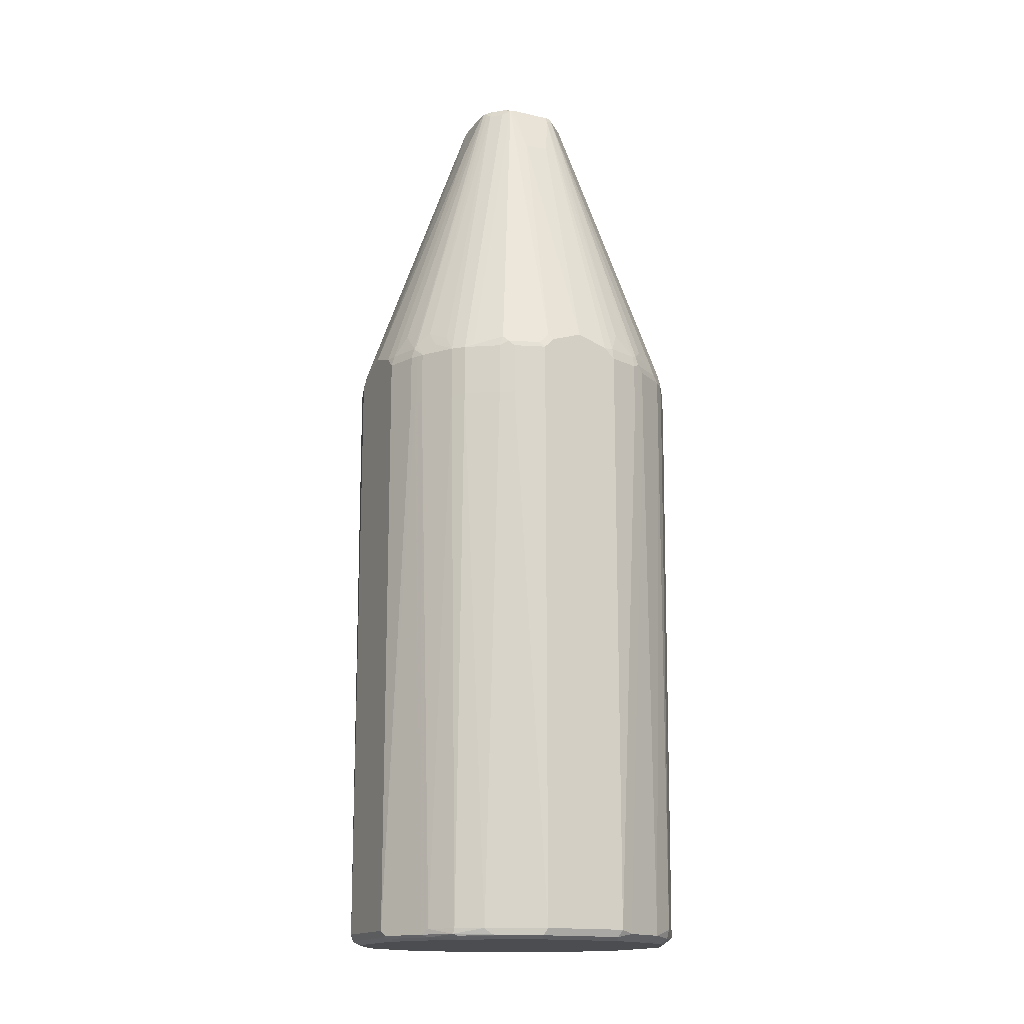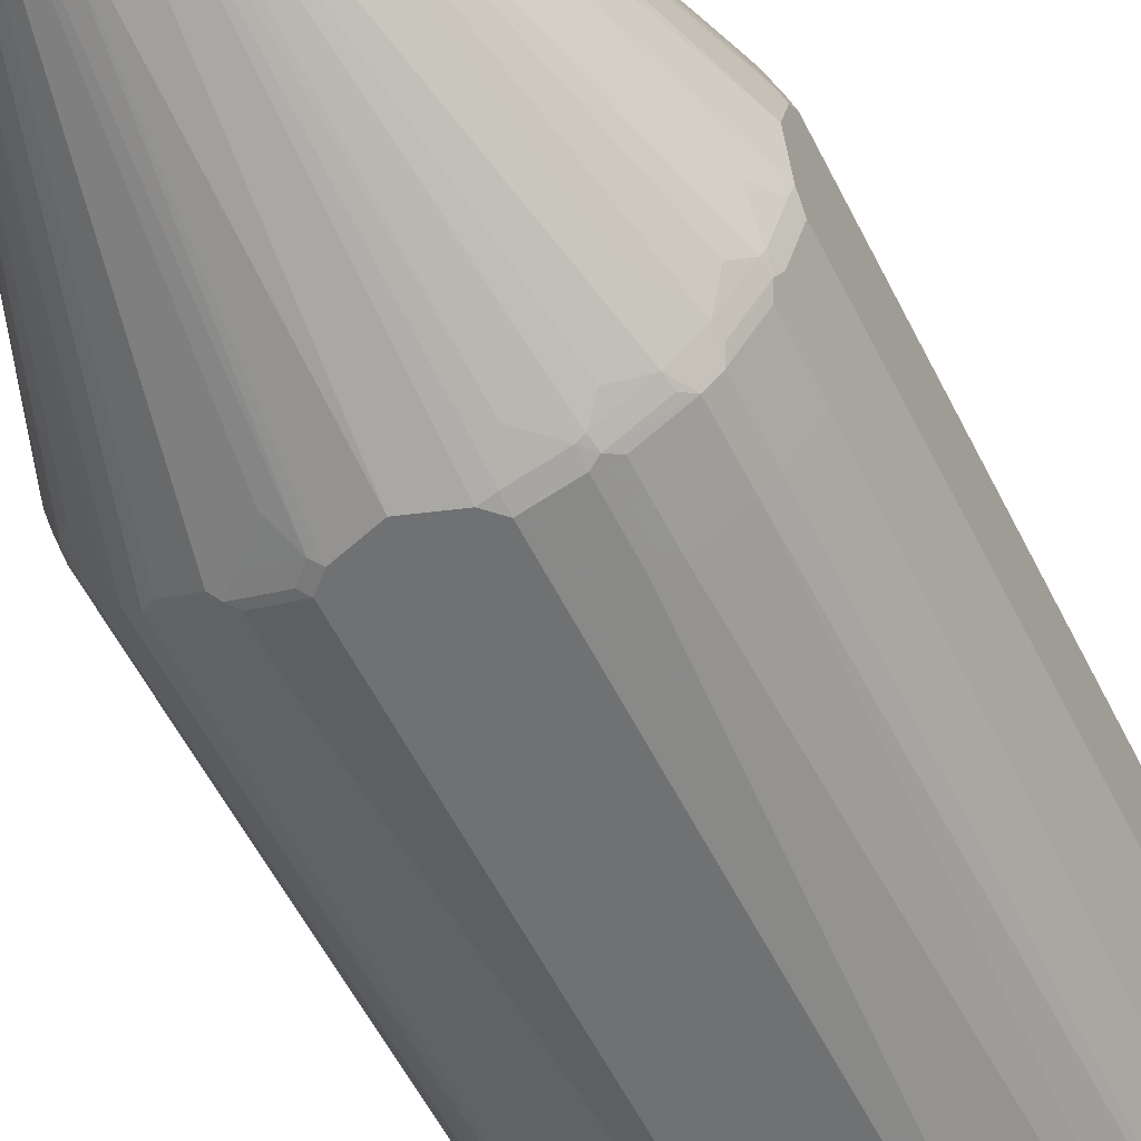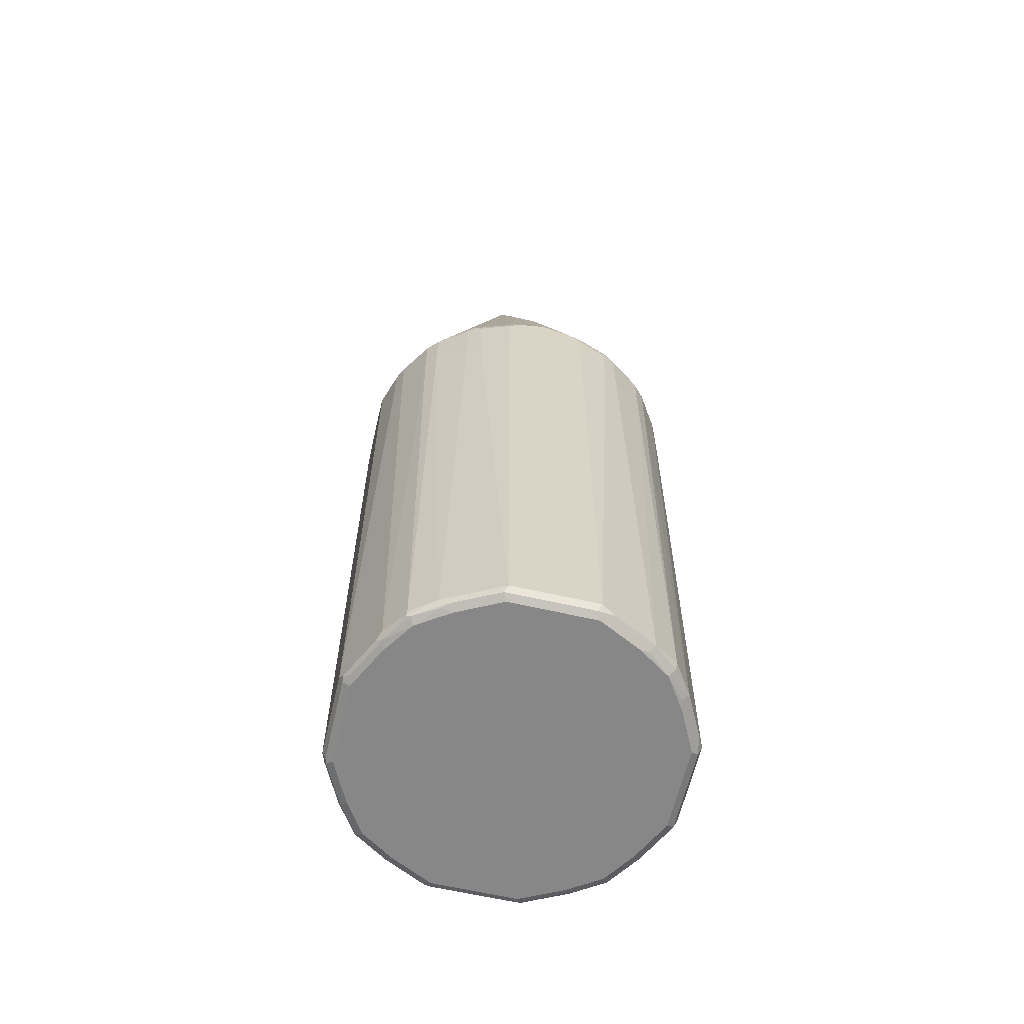
<metadata>
{"format":"obj","ext":"obj","renderer":"f3d","projection":"perspective","resolution":1024,"background":"white","views":[{"elev":-15.8,"azim":154.1,"up":"+Y"},{"elev":-55.1,"azim":-154.2,"up":"+Z"},{"elev":-62.6,"azim":166.9,"up":"+Y"}]}
</metadata>
<code>
v -0.3224 -0.9067 -0.08061
v -0.309 -0.9134 -0.1074
v -0.3123 -0.9169 -0.09065
v -0.3157 -0.9201 -0.07386
v -0.3224 -0.9067 0.08061
v -0.3224 0.2619 -0.08061
v -0.3022 0.1612 -0.141
v -0.2888 0.1544 -0.1679
v -0.2687 -0.9134 -0.1881
v -0.2922 -0.9169 -0.131
v -0.3022 -0.927 -0.08061
v -0.3157 -0.9201 0.0873
v -0.3123 -0.9169 0.0957
v -0.2754 -0.9201 0.1679
v -0.2754 -0.9067 0.1746
v -0.2956 0.1612 0.1545
v -0.3022 0.1612 0.141
v -0.3224 0.2619 0.08061
v -0.3224 0.282 -0.06041
v -0.3174 0.2846 -0.08061
v -0.3022 0.2619 -0.141
v -0.2956 0.1679 -0.1545
v -0.2888 0.2552 -0.1679
v -0.2485 0.1544 -0.2284
v -0.2351 -0.9 -0.2351
v -0.2317 -0.9169 -0.2317
v -0.2586 -0.9236 -0.178
v -0.272 -0.9169 -0.1713
v -0.262 -0.927 -0.1612
v -0.3022 -0.927 0.08061
v -0.2351 -0.9201 0.2284
v -0.2317 -0.9169 0.2368
v -0.272 -0.9169 0.1763
v -0.2687 -0.9067 0.1881
v -0.262 -0.927 0.1612
v -0.262 -0.922 0.1839
v -0.2888 0.1612 0.1679
v -0.2956 0.2619 0.1545
v -0.3022 0.2619 0.141
v -0.2972 0.272 0.1511
v -0.3174 0.272 0.09065
v -0.3174 0.2922 0.07051
v -0.3224 0.282 0.06041
v -0.3224 0.3022 0
v -0.1007 0.9067 -0.04027
v -0.2972 0.3249 -0.1007
v -0.2972 0.2846 -0.141
v -0.2956 0.2686 -0.1545
v -0.2485 0.2552 -0.2284
v -0.2284 0.1544 -0.2485
v -0.1881 -0.9134 -0.2687
v -0.178 -0.9236 -0.2586
v -0.2216 -0.927 -0.2216
v -0.2216 -0.927 0.2216
v -0.1814 -0.922 0.2645
v -0.1713 -0.9169 0.2771
v -0.1881 -0.9067 0.2687
v -0.2351 -0.9067 0.2351
v -0.2485 0.1612 0.2284
v -0.2888 0.2619 0.1679
v -0.2897 0.282 0.1612
v -0.0957 0.9169 0.05037
v -0.2972 0.2922 0.131
v -0.2972 0.3325 0.09065
v -0.136 0.8161 0.03017
v -0.1343 0.8194 -0.02014
v -0.1007 0.9067 0.04027
v -0.09399 0.9201 -0.04027
v -0.09065 0.922 -0.05037
v -0.09399 0.9134 -0.05372
v -0.2922 0.2871 -0.1511
v -0.2552 0.2686 -0.2149
v -0.2519 0.2871 -0.2116
v -0.2284 0.2552 -0.2485
v -0.1679 0.1544 -0.2888
v -0.1074 -0.9134 -0.309
v -0.131 -0.9169 -0.2922
v -0.1713 -0.9169 -0.272
v -0.1612 -0.927 -0.262
v -0.1612 -0.927 0.262
v -0.1007 -0.922 0.3048
v -0.09065 -0.9169 0.3174
v -0.1511 0.151 0.2972
v -0.1679 0.1612 0.2888
v -0.2284 0.1612 0.2485
v -0.2485 0.2619 0.2284
v -0.2569 0.272 0.2116
v -0.0873 0.9067 0.06717
v -0.08307 0.922 0.06041
v -0.09399 0.9201 0.04027
v -0.08061 0.927 0.04027
v -0.08061 0.927 -0.04027
v -0.05037 0.922 -0.09065
v -0.05372 0.9134 -0.09399
v -0.2116 0.3677 -0.2116
v -0.272 0.3073 -0.1713
v -0.2116 0.2871 -0.2519
v -0.2149 0.2686 -0.2552
v -0.1545 0.2686 -0.2956
v -0.1679 0.2552 -0.2888
v -0.1545 0.1679 -0.2956
v -0.141 0.1612 -0.3022
v -0.08061 -0.9067 -0.3224
v -0.09065 -0.9169 -0.3123
v -0.08061 -0.927 -0.3022
v -0.08061 -0.927 0.3022
v -0.08061 -0.9201 0.3157
v 0.08061 -0.9201 0.3157
v 0.08061 -0.9067 0.3224
v -0.08061 -0.9067 0.3224
v -0.141 0.1612 0.3022
v -0.1545 0.1612 0.2956
v -0.1679 0.2619 0.2888
v -0.2284 0.2619 0.2485
v -0.2284 0.3022 0.2284
v -0.06717 0.9067 0.0873
v -0.06294 0.922 0.08061
v -0.04027 0.927 0.08061
v -0.04027 0.927 -0.08061
v 0.04027 0.9201 -0.09399
v -0.04027 0.9201 -0.09399
v -0.04027 0.9067 -0.1007
v 0.04027 0.927 -0.08061
v -0.1007 0.3249 -0.2972
v -0.141 0.2846 -0.2972
v -0.1511 0.2871 -0.2922
v -0.1713 0.3073 -0.272
v -0.141 0.2619 -0.3022
v 0.08061 -0.9067 -0.3224
v -0.07386 -0.9201 -0.3157
v -0.08061 0.2619 -0.3224
v 0.08061 -0.927 -0.3022
v 0.08061 -0.927 0.3022
v 0.09065 -0.922 0.3123
v 0.09399 -0.9134 0.3157
v 0.1343 -0.9134 0.2956
v 0.1545 0.1544 0.2956
v 0.141 0.1612 0.3022
v 0.08061 0.2619 0.3224
v -0.08061 0.2619 0.3224
v -0.141 0.2619 0.3022
v -0.1545 0.2619 0.2956
v -0.1435 0.282 0.2972
v -0.1461 0.2922 0.2922
v -0.1881 0.282 0.2687
v -0.2065 0.2922 0.2519
v -0.05536 0.9169 0.09065
v -0.1662 0.3123 0.272
v -0.04697 0.9201 0.09399
v 0.04027 0.927 0.08061
v 0.06041 0.922 -0.08307
v 0.05037 0.9169 -0.0957
v 0.04027 0.9067 -0.1007
v 0.03017 0.8161 -0.136
v -0.02014 0.8194 -0.1343
v 0 0.3022 -0.3224
v -0.06041 0.282 -0.3224
v -0.08061 0.2846 -0.3174
v 0.08061 0.927 -0.04027
v 0.08061 0.922 -0.06294
v 0.1746 -0.9067 -0.2754
v 0.1679 -0.9201 -0.2754
v 0.0957 -0.9169 -0.3123
v 0.0873 -0.9201 -0.3157
v 0.08061 0.2619 -0.3224
v 0.141 0.1612 -0.3022
v 0.1545 0.1612 -0.2956
v 0.1612 -0.927 -0.262
v 0.1612 -0.927 0.262
v 0.131 -0.922 0.2922
v 0.1746 -0.9134 0.2754
v 0.1679 0.1679 0.2888
v 0.1545 0.2552 0.2956
v 0.141 0.2619 0.3022
v 0.1511 0.2922 0.2922
v 0.09065 0.2922 0.3123
v 0.06041 0.282 0.3224
v -0.06041 0.282 0.3224
v -0.08307 0.282 0.3174
v -0.1033 0.3223 0.2972
v -0.04027 0.9067 0.1007
v 0.03358 0.9201 0.09399
v 0.08061 0.927 0.04027
v 0.05037 0.9169 0.09065
v 0.06717 0.9134 0.0873
v 0.05707 0.9236 0.0772
v 0.06717 0.9067 -0.0873
v 0.2116 0.272 -0.2569
v 0.1612 0.282 -0.2897
v 0.1511 0.272 -0.2972
v 0.131 0.2922 -0.2972
v 0.09065 0.3325 -0.2972
v 0.07051 0.2922 -0.3174
v 0.06041 0.282 -0.3224
v 0.09399 0.9201 -0.04697
v 0.09065 0.9169 -0.05536
v 0.0873 0.9067 -0.06717
v 0.1881 -0.9067 -0.2687
v 0.1763 -0.9169 -0.272
v 0.2368 -0.9169 -0.2317
v 0.2284 -0.9201 -0.2351
v 0.1839 -0.922 -0.262
v 0.09065 0.272 -0.3174
v 0.141 0.2619 -0.3022
v 0.1545 0.2619 -0.2956
v 0.1679 0.1612 -0.2888
v 0.2216 -0.927 -0.2216
v 0.2216 -0.927 0.2216
v 0.2317 -0.922 0.2317
v 0.1713 -0.922 0.272
v 0.2351 -0.9134 0.2351
v 0.1881 -0.9 0.2687
v 0.2284 0.1679 0.2485
v 0.1679 0.2686 0.2888
v 0.2284 0.2686 0.2485
v 0.2116 0.2922 0.2519
v 0.1713 0.3123 0.272
v 0.04027 0.9067 0.1007
v 0.131 0.3123 0.2922
v 0.1108 0.3325 0.2922
v 0 0.3022 0.3224
v -0.03017 0.8161 0.136
v 0.0772 0.9236 0.05707
v 0.0873 0.9134 0.06717
v 0.09065 0.9169 0.05037
v 0.09399 0.9201 0.03358
v 0.2284 0.3089 0.2284
v 0.2284 0.3022 -0.2284
v 0.2284 0.2619 -0.2485
v 0.1679 0.2619 -0.2888
v 0.1007 0.9067 -0.04027
v 0.2972 0.3223 -0.1033
v 0.2972 0.282 -0.1435
v 0.2922 0.2922 -0.1461
v 0.272 0.3123 -0.1662
v 0.2519 0.2922 -0.2065
v 0.2485 0.2619 -0.2284
v 0.2351 -0.9067 -0.2351
v 0.2284 0.1612 -0.2485
v 0.2771 -0.9169 -0.1713
v 0.2645 -0.922 -0.1814
v 0.2687 -0.9067 -0.1881
v 0.262 -0.927 -0.1612
v 0.262 -0.927 0.1612
v 0.272 -0.922 0.1713
v 0.2754 -0.9134 0.1746
v 0.2687 -0.9 0.1881
v 0.2485 0.1679 0.2284
v 0.2485 0.2686 0.2284
v 0.01338 0.8194 0.1343
v 0.1007 0.9067 0.04027
v 0.2519 0.2922 0.2116
v 0.272 0.3123 0.1713
v 0.2922 0.2922 0.1511
v 0.136 0.8161 -0.03017
v 0.3174 0.282 -0.08307
v 0.3224 0.2619 -0.08061
v 0.3022 0.2619 -0.141
v 0.2956 0.2619 -0.1545
v 0.2888 0.2619 -0.1679
v 0.2687 0.282 -0.1881
v 0.2485 0.1612 -0.2284
v 0.3174 -0.9169 -0.09065
v 0.2972 0.151 -0.1511
v 0.3048 -0.922 -0.1007
v 0.2888 0.1612 -0.1679
v 0.3022 -0.927 -0.08061
v 0.3022 -0.927 0.08061
v 0.2922 -0.922 0.131
v 0.2956 -0.9134 0.1343
v 0.2956 0.1544 0.1545
v 0.2888 0.1679 0.1679
v 0.2888 0.2686 0.1679
v 0.1343 0.8194 0.01338
v 0.2922 0.3123 0.131
v 0.2922 0.3325 0.1108
v 0.3123 0.2922 0.09065
v 0.3224 0.282 0.06041
v 0.3224 0.3022 0
v 0.3022 0.2619 0.141
v 0.3224 0.2619 0.08061
v 0.3224 0.282 -0.06041
v 0.3224 -0.9067 -0.08061
v 0.3022 0.1612 -0.141
v 0.2956 0.1612 -0.1545
v 0.3224 -0.9067 0.08061
v 0.3157 -0.9201 0.08061
v 0.3157 -0.9201 -0.08061
v 0.3123 -0.922 0.09065
v 0.3157 -0.9134 0.09399
v 0.3022 0.1612 0.141
v 0.2956 0.2552 0.1545
f 1 2 3
f 166 204 205
f 166 205 167
f 167 205 230
f 167 230 206
f 168 202 207
f 169 208 209
f 165 190 204
f 169 209 210
f 170 210 171
f 171 210 209
f 171 209 211
f 171 211 212
f 172 213 215
f 172 215 214
f 169 210 170
f 172 212 213
f 165 203 190
f 165 194 193
f 159 226 195
f 159 195 160
f 160 195 196
f 160 196 197
f 160 197 187
f 161 198 162
f 165 193 203
f 161 167 206
f 162 199 200
f 162 200 201
f 162 201 202
f 162 202 168
f 162 164 163
f 162 198 199
f 161 206 198
f 159 183 226
f 173 214 174
f 175 214 215
f 183 225 226
f 184 218 185
f 185 224 223
f 185 223 186
f 185 217 216
f 185 216 215
f 183 224 225
f 185 215 227
f 187 197 228
f 187 228 229
f 188 229 189
f 189 229 230
f 189 230 190
f 190 203 193
f 185 227 224
f 174 214 175
f 183 223 224
f 181 222 218
f 175 215 216
f 175 216 217
f 175 217 185
f 175 185 218
f 175 218 219
f 175 219 176
f 182 218 184
f 176 219 220
f 176 218 177
f 177 218 221
f 178 221 222
f 178 222 179
f 179 222 181
f 179 181 180
f 176 220 218
f 154 156 155
f 154 194 156
f 154 193 194
f 129 165 204
f 129 204 166
f 129 166 167
f 129 167 161
f 131 158 157
f 132 164 162
f 129 163 164
f 132 162 168
f 133 170 134
f 134 170 136
f 134 136 135
f 136 170 171
f 136 171 137
f 137 172 214
f 133 169 170
f 137 214 173
f 129 162 163
f 125 131 128
f 120 151 152
f 120 152 121
f 121 152 122
f 122 152 153
f 122 153 154
f 122 154 155
f 129 161 162
f 122 155 156
f 122 157 158
f 122 158 124
f 123 159 160
f 123 160 151
f 124 158 125
f 125 158 131
f 122 156 157
f 137 173 174
f 137 174 138
f 137 171 212
f 150 185 186
f 150 186 223
f 150 223 183
f 151 160 187
f 151 187 152
f 152 154 153
f 150 184 185
f 152 187 229
f 152 188 189
f 152 189 190
f 152 190 191
f 152 191 192
f 152 192 193
f 152 193 154
f 152 229 188
f 150 182 184
f 149 180 181
f 149 218 182
f 137 212 172
f 139 174 175
f 139 175 176
f 139 176 177
f 140 178 179
f 140 179 143
f 140 143 141
f 141 143 142
f 143 179 180
f 143 180 149
f 143 149 144
f 144 148 145
f 144 149 147
f 144 147 148
f 149 181 218
f 190 193 191
f 120 123 151
f 190 230 205
f 191 193 192
f 251 277 278
f 251 278 279
f 251 279 274
f 252 254 253
f 254 273 280
f 254 280 281
f 251 276 277
f 254 281 277
f 255 279 282
f 255 282 256
f 255 274 279
f 256 282 257
f 257 283 284
f 257 284 258
f 254 277 275
f 257 282 279
f 251 275 276
f 251 274 255
f 241 267 243
f 242 262 266
f 244 268 269
f 244 269 245
f 245 269 246
f 246 269 270
f 251 254 275
f 246 270 271
f 246 272 247
f 247 272 248
f 248 272 273
f 248 273 249
f 249 273 254
f 249 254 252
f 246 271 272
f 241 265 267
f 257 279 278
f 257 281 286
f 269 290 270
f 270 290 286
f 270 286 271
f 271 291 280
f 271 280 292
f 271 292 273
f 269 289 290
f 271 273 272
f 273 292 280
f 275 277 276
f 277 281 278
f 280 291 286
f 280 286 281
f 286 290 289
f 271 286 291
f 257 278 281
f 268 289 269
f 267 288 289
f 257 286 283
f 258 284 285
f 258 285 259
f 259 285 266
f 259 266 260
f 263 283 286
f 267 289 268
f 263 286 287
f 263 288 265
f 263 264 283
f 264 266 285
f 264 285 284
f 264 284 283
f 265 288 267
f 263 287 288
f 241 263 265
f 240 264 263
f 240 266 264
f 200 242 240
f 201 241 207
f 201 207 202
f 206 230 229
f 206 229 239
f 207 241 243
f 200 238 242
f 208 244 209
f 209 246 211
f 209 244 245
f 211 246 247
f 211 247 248
f 211 248 213
f 211 213 212
f 209 245 246
f 213 248 249
f 200 241 201
f 198 239 238
f 195 226 251
f 195 251 231
f 195 231 232
f 195 232 233
f 195 233 234
f 195 234 196
f 200 240 241
f 196 234 235
f 197 235 236
f 197 236 237
f 197 237 228
f 198 238 200
f 198 200 199
f 198 206 239
f 196 235 197
f 213 249 215
f 215 249 227
f 218 222 250
f 233 258 259
f 233 259 260
f 233 260 234
f 234 260 261
f 234 261 235
f 235 261 237
f 233 257 258
f 235 237 236
f 237 260 266
f 237 266 262
f 238 239 262
f 238 262 242
f 240 263 241
f 240 242 266
f 237 261 260
f 233 256 257
f 232 256 233
f 231 256 232
f 218 250 221
f 218 220 219
f 221 250 222
f 224 251 225
f 224 227 249
f 224 249 252
f 224 252 253
f 224 253 254
f 224 254 251
f 225 251 226
f 228 237 229
f 229 237 262
f 229 262 239
f 231 251 255
f 231 255 256
f 190 205 204
f 118 182 150
f 118 149 182
f 117 149 118
f 25 51 26
f 25 50 51
f 26 51 52
f 26 52 53
f 26 53 27
f 27 53 29
f 24 50 25
f 31 36 54
f 31 55 32
f 32 56 57
f 32 57 58
f 32 58 34
f 32 34 33
f 32 55 56
f 31 54 55
f 34 58 59
f 24 74 50
f 23 48 49
f 15 37 16
f 16 37 60
f 16 60 38
f 16 38 39
f 16 39 17
f 18 39 40
f 24 49 74
f 18 40 41
f 18 42 43
f 19 44 45
f 19 45 20
f 20 46 47
f 20 45 46
f 21 47 48
f 18 41 42
f 15 34 37
f 34 59 37
f 37 59 86
f 45 62 68
f 45 68 69
f 45 69 70
f 45 70 46
f 46 70 47
f 47 70 71
f 45 67 62
f 47 71 48
f 48 73 72
f 48 72 49
f 49 72 73
f 49 73 97
f 49 97 74
f 50 74 100
f 48 71 73
f 35 54 36
f 45 65 67
f 44 66 45
f 37 86 60
f 38 60 40
f 38 40 39
f 40 61 62
f 40 62 63
f 40 63 42
f 45 66 65
f 40 42 41
f 42 63 64
f 42 64 62
f 42 62 65
f 42 65 43
f 43 65 44
f 44 65 66
f 40 60 61
f 14 36 31
f 14 35 36
f 14 34 15
f 4 30 12
f 5 12 13
f 5 13 14
f 5 14 15
f 5 15 16
f 5 16 17
f 4 11 30
f 5 17 39
f 6 19 20
f 6 20 47
f 6 47 21
f 7 21 48
f 7 48 22
f 7 22 8
f 5 39 18
f 8 22 48
f 3 11 4
f 2 10 3
f 1 3 4
f 1 4 12
f 1 12 5
f 1 5 18
f 1 18 43
f 1 43 44
f 3 10 11
f 1 44 19
f 1 6 21
f 1 21 7
f 1 7 8
f 1 8 2
f 2 8 9
f 2 9 10
f 1 19 6
f 8 48 23
f 8 23 49
f 8 49 24
f 11 244 208
f 11 208 169
f 11 169 133
f 11 133 106
f 11 106 80
f 11 80 54
f 11 268 244
f 11 54 35
f 12 14 13
f 12 30 35
f 12 35 14
f 14 31 32
f 14 32 33
f 14 33 34
f 11 35 30
f 11 267 268
f 11 243 267
f 11 207 243
f 8 24 9
f 9 25 26
f 9 26 27
f 9 27 29
f 9 29 28
f 9 28 10
f 9 24 25
f 10 28 29
f 10 29 11
f 11 29 53
f 11 53 79
f 11 79 105
f 11 105 132
f 11 132 168
f 11 168 207
f 50 100 75
f 50 75 51
f 51 76 77
f 51 77 78
f 97 127 126
f 97 126 99
f 97 99 98
f 99 126 125
f 99 125 128
f 99 128 102
f 94 97 95
f 99 102 101
f 102 131 103
f 103 129 164
f 103 164 130
f 103 130 104
f 103 131 157
f 103 157 156
f 102 128 131
f 103 156 194
f 94 127 97
f 94 125 126
f 91 118 150
f 91 150 183
f 91 183 159
f 91 159 123
f 91 123 119
f 91 119 92
f 94 126 127
f 91 117 118
f 93 121 122
f 93 122 94
f 93 119 123
f 93 123 120
f 94 122 124
f 94 124 125
f 93 120 121
f 103 194 165
f 103 165 129
f 104 130 105
f 111 141 142
f 111 142 112
f 113 142 143
f 113 143 144
f 113 144 145
f 113 145 114
f 110 141 111
f 114 145 148
f 114 146 116
f 114 116 115
f 116 147 117
f 116 146 148
f 116 148 147
f 117 147 149
f 114 148 146
f 110 140 141
f 109 140 110
f 109 178 140
f 105 130 164
f 105 164 132
f 106 133 134
f 106 134 107
f 107 134 108
f 108 134 109
f 109 134 135
f 109 135 136
f 109 136 137
f 109 137 138
f 109 138 174
f 109 174 139
f 109 139 177
f 109 177 221
f 109 221 178
f 89 91 90
f 286 289 287
f 89 117 91
f 88 117 89
f 61 86 87
f 61 87 62
f 62 88 89
f 62 89 90
f 62 90 68
f 62 67 65
f 60 86 61
f 62 64 63
f 62 86 88
f 68 90 69
f 69 90 91
f 69 91 92
f 69 92 119
f 69 119 93
f 62 87 86
f 69 93 94
f 59 114 86
f 58 85 59
f 51 78 79
f 51 79 52
f 51 75 76
f 52 79 53
f 54 80 55
f 55 81 82
f 59 85 114
f 55 82 56
f 55 106 81
f 56 82 83
f 56 83 84
f 56 84 57
f 57 84 85
f 57 85 58
f 55 80 106
f 69 94 70
f 70 94 95
f 70 95 73
f 82 107 108
f 82 108 109
f 82 109 110
f 82 110 83
f 83 111 112
f 83 112 84
f 81 106 107
f 83 110 111
f 84 142 113
f 84 113 114
f 84 114 85
f 86 114 115
f 86 115 88
f 88 116 117
f 84 112 142
f 81 107 82
f 77 79 78
f 77 105 79
f 70 73 96
f 70 96 71
f 71 96 73
f 73 95 97
f 74 97 98
f 74 98 99
f 74 99 100
f 75 100 99
f 75 99 101
f 75 101 102
f 75 102 103
f 75 103 76
f 76 104 77
f 76 103 104
f 77 104 105
f 88 115 116
f 287 289 288

</code>
